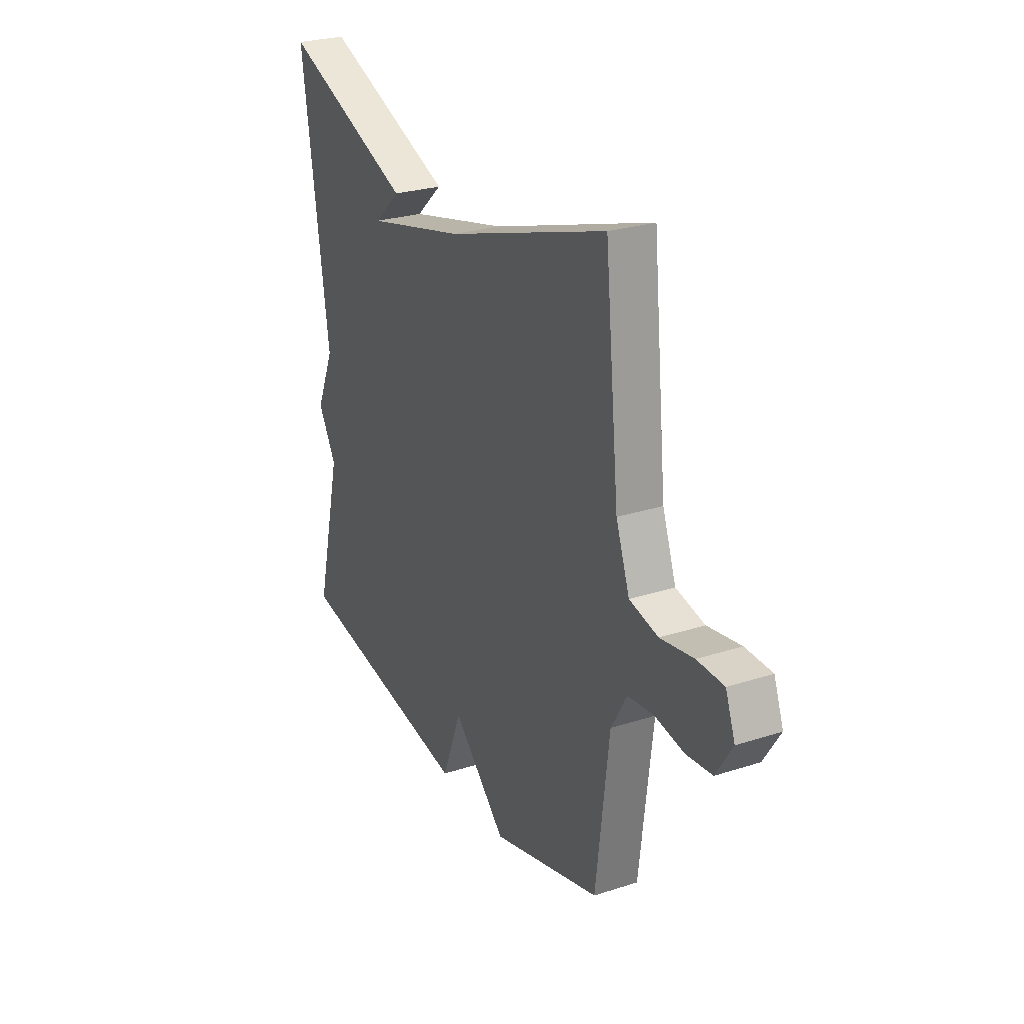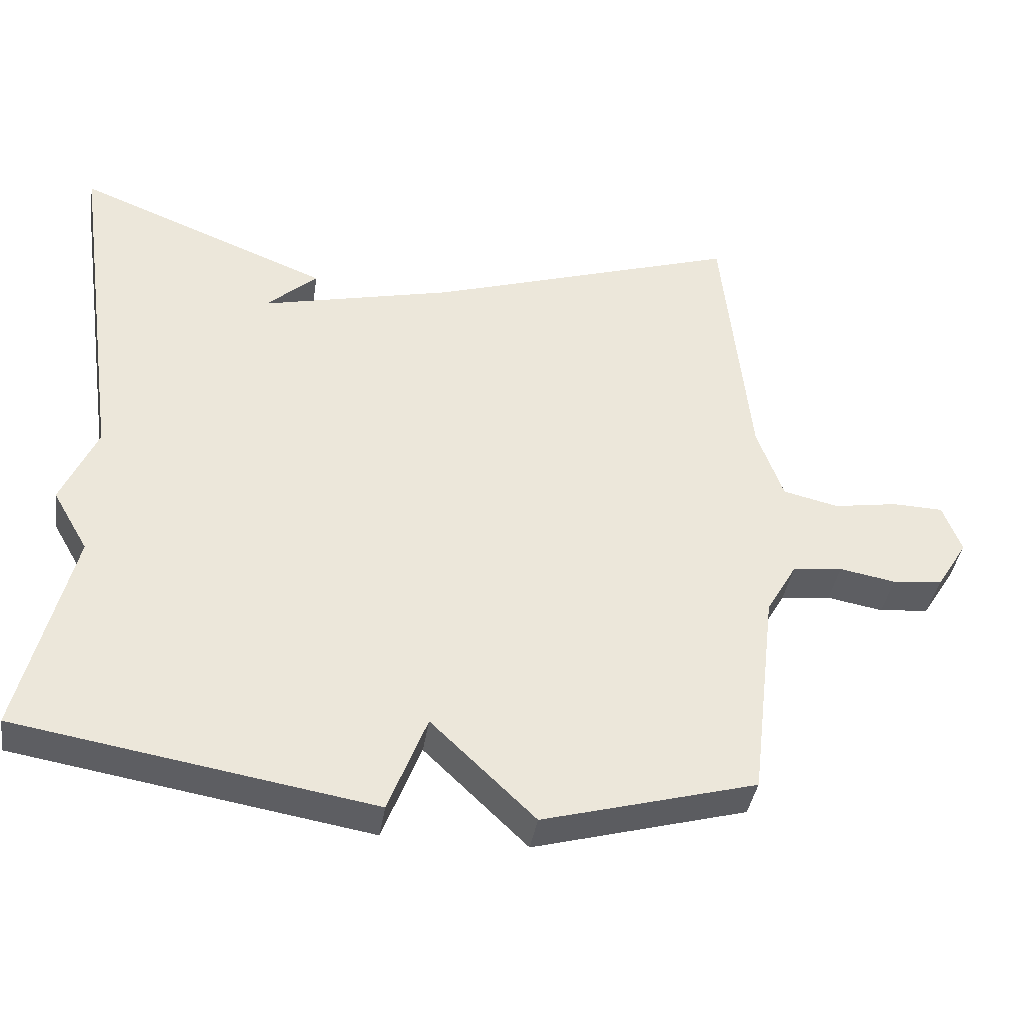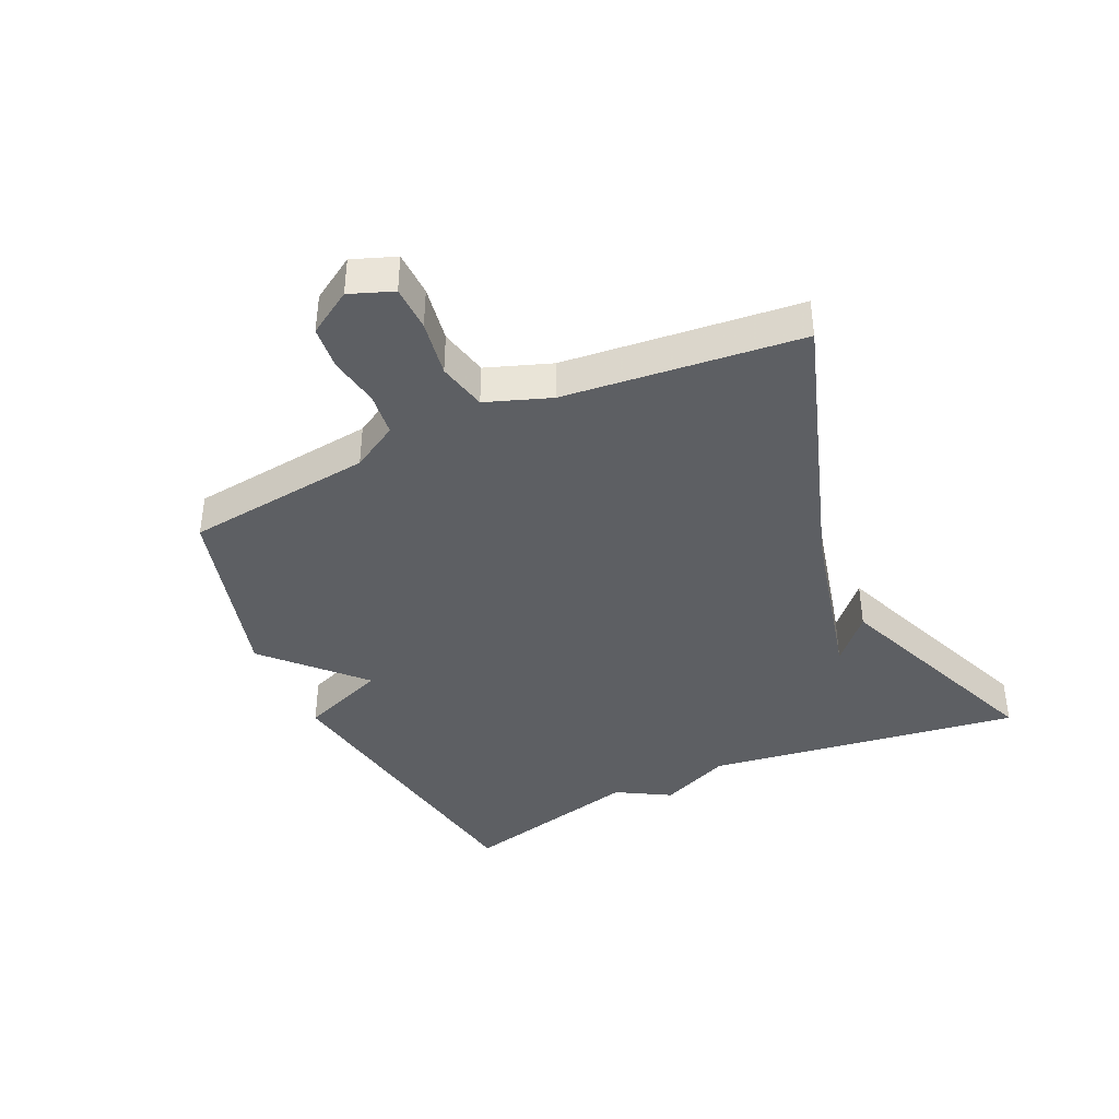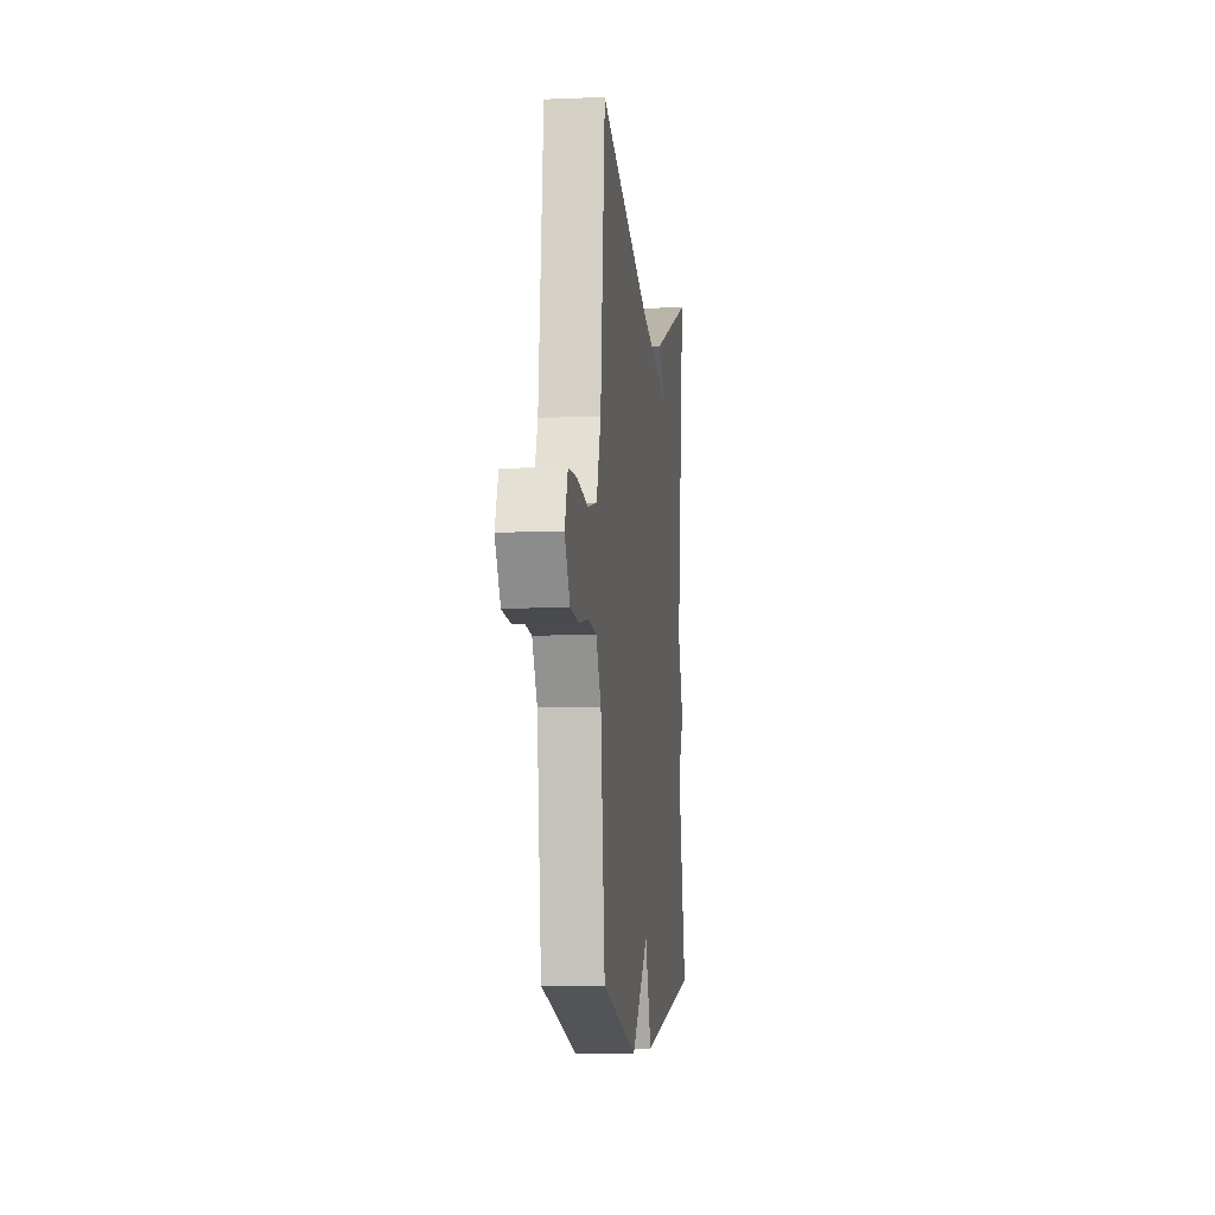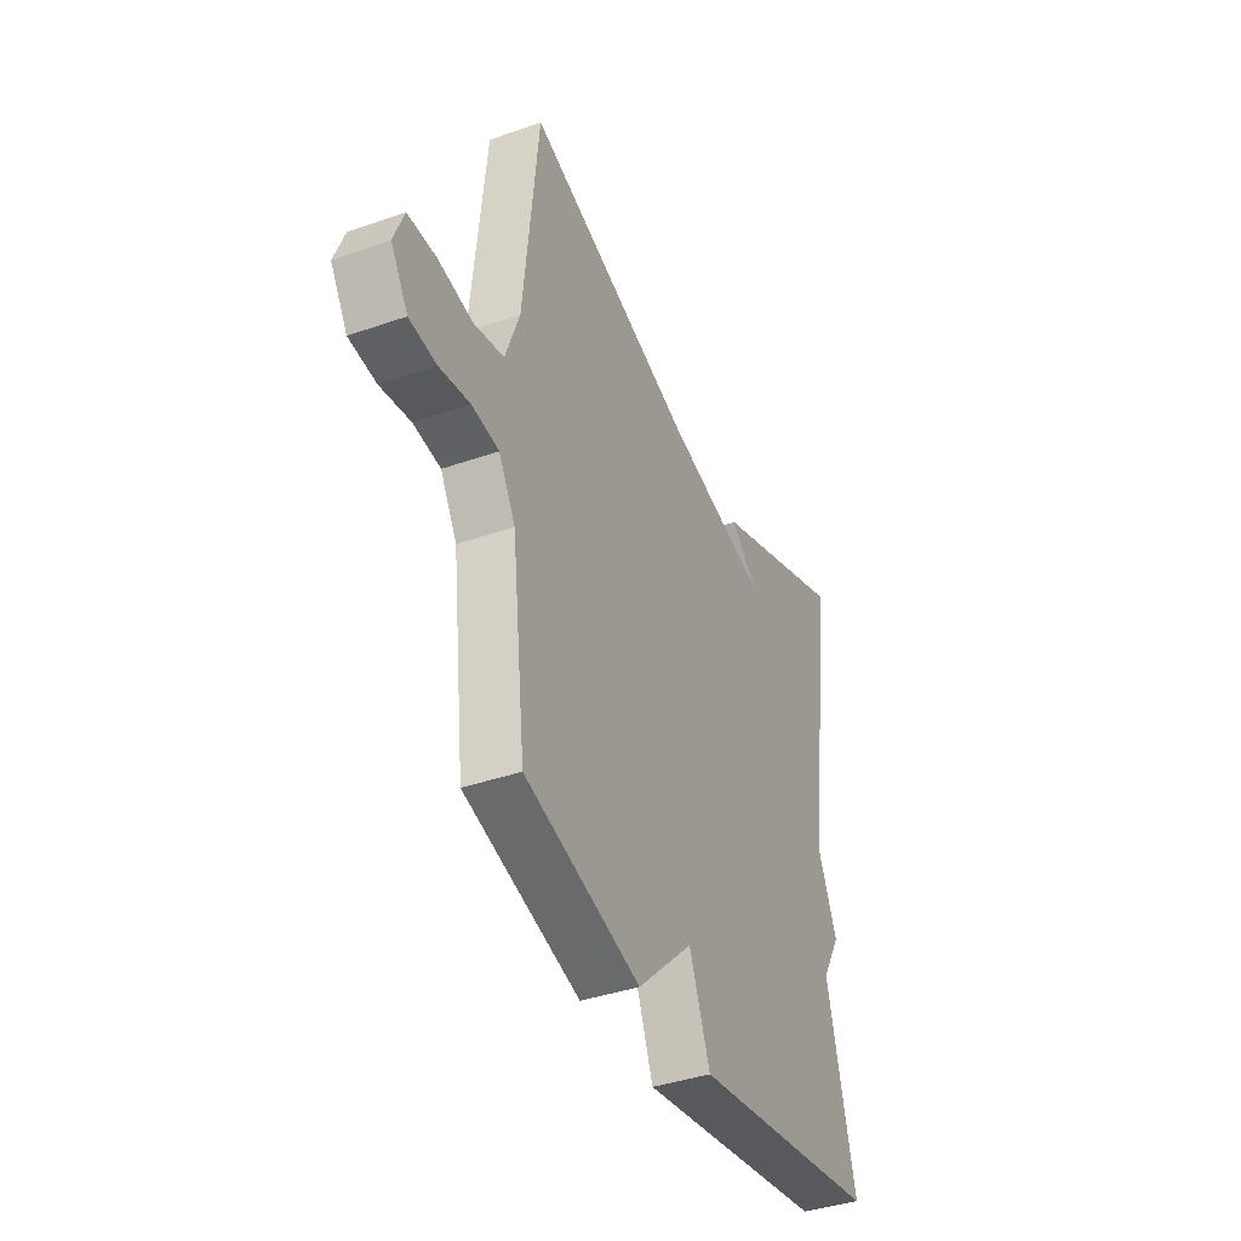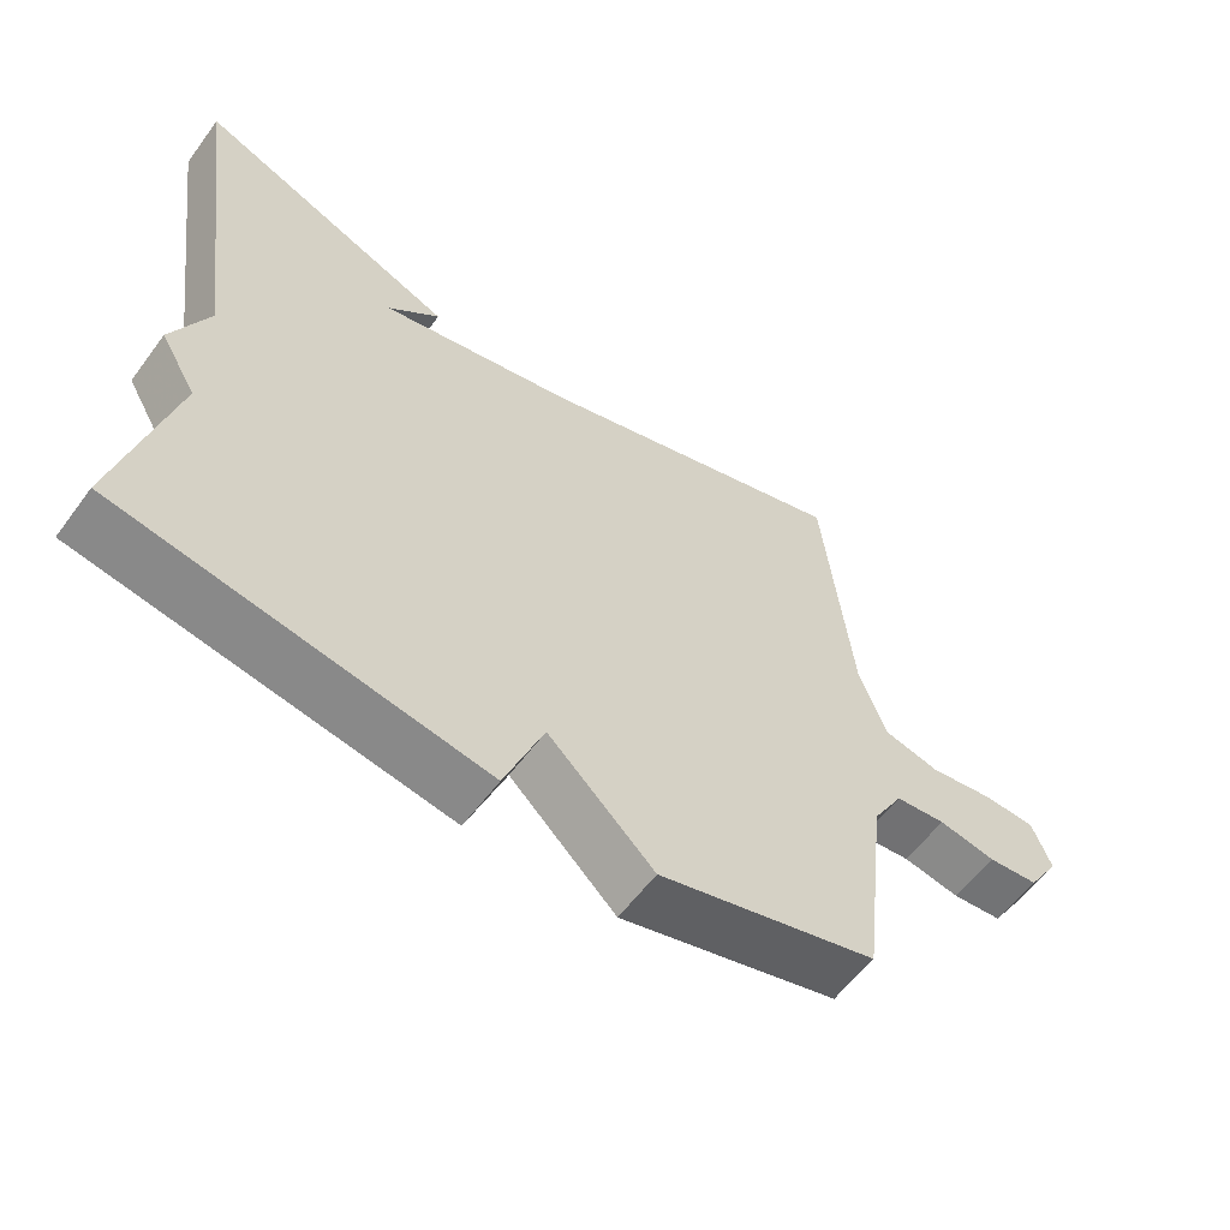
<metadata>
{"format":"obj","ext":"obj","renderer":"f3d","projection":"perspective","resolution":1024,"background":"white","views":[{"elev":26.5,"azim":-116.9,"up":"+Z"},{"elev":-39.2,"azim":171.2,"up":"+Z"},{"elev":-39.9,"azim":-65.2,"up":"+Y"},{"elev":-7.5,"azim":-83.4,"up":"+Z"},{"elev":-39.5,"azim":-66.5,"up":"+Z"},{"elev":-58.8,"azim":143.7,"up":"+Z"}]}
</metadata>
<code>
v 0.5 0.07 -0.5
v 0 0.07 -0.583
v -0.054 0.07 -0.444
v -0.2 0.07 -0.583
v -0.5 0.07 -0.5
v -0.536 0.07 -0.199
v -0.579 0.07 -0.125
v -0.649 0.07 -0.117
v -0.728 0.07 -0.131
v -0.798 0.07 -0.124
v -0.842 0.07 -0.054
v -0.816 0.07 0.015
v -0.744 0.07 0.017
v -0.654 0.07 0.002
v -0.576 0.07 0.02
v -0.539 0.07 0.123
v -0.5 0.07 0.5
v -0.06 0.07 0.357
v 0.212 0.07 0.292
v 0.14 0.07 0.357
v 0.5 0.07 0.5
v 0.428 0.07 -0.006
v 0.478 0.07 -0.12
v 0.428 0.07 -0.206
v 0.5 0 -0.5
v 0 0 -0.583
v -0.054 0 -0.444
v -0.2 0 -0.583
v -0.5 0 -0.5
v -0.536 0 -0.199
v -0.579 0 -0.125
v -0.649 0 -0.117
v -0.728 0 -0.131
v -0.798 0 -0.124
v -0.842 0 -0.054
v -0.816 0 0.015
v -0.744 0 0.017
v -0.654 0 0.002
v -0.576 0 0.02
v -0.539 0 0.123
v -0.5 0 0.5
v -0.06 0 0.357
v 0.212 0 0.292
v 0.14 0 0.357
v 0.5 0 0.5
v 0.428 0 -0.006
v 0.478 0 -0.12
v 0.428 0 -0.206
f 22 23 24
f 19 20 21
f 19 21 22
f 18 19 22 24
f 18 24 1
f 17 18 1
f 16 17 1
f 12 13 14
f 11 12 14
f 10 11 14
f 9 10 14
f 8 9 14
f 7 8 14 15
f 15 16 1
f 7 15 1
f 6 7 1
f 3 4 5 6
f 1 2 3
f 1 3 6
f 48 47 46
f 45 44 43
f 46 45 43
f 48 46 43 42
f 25 48 42
f 25 42 41
f 25 41 40
f 38 37 36
f 38 36 35
f 38 35 34
f 38 34 33
f 38 33 32
f 39 38 32 31
f 25 40 39
f 25 39 31
f 25 31 30
f 30 29 28 27
f 27 26 25
f 30 27 25
f 1 25 26 2
f 2 26 27 3
f 3 27 28 4
f 4 28 29 5
f 5 29 30 6
f 6 30 31 7
f 7 31 32 8
f 8 32 33 9
f 9 33 34 10
f 10 34 35 11
f 11 35 36 12
f 12 36 37 13
f 13 37 38 14
f 14 38 39 15
f 15 39 40 16
f 16 40 41 17
f 17 41 42 18
f 18 42 43 19
f 19 43 44 20
f 20 44 45 21
f 21 45 46 22
f 22 46 47 23
f 23 47 48 24
f 24 48 25 1

</code>
